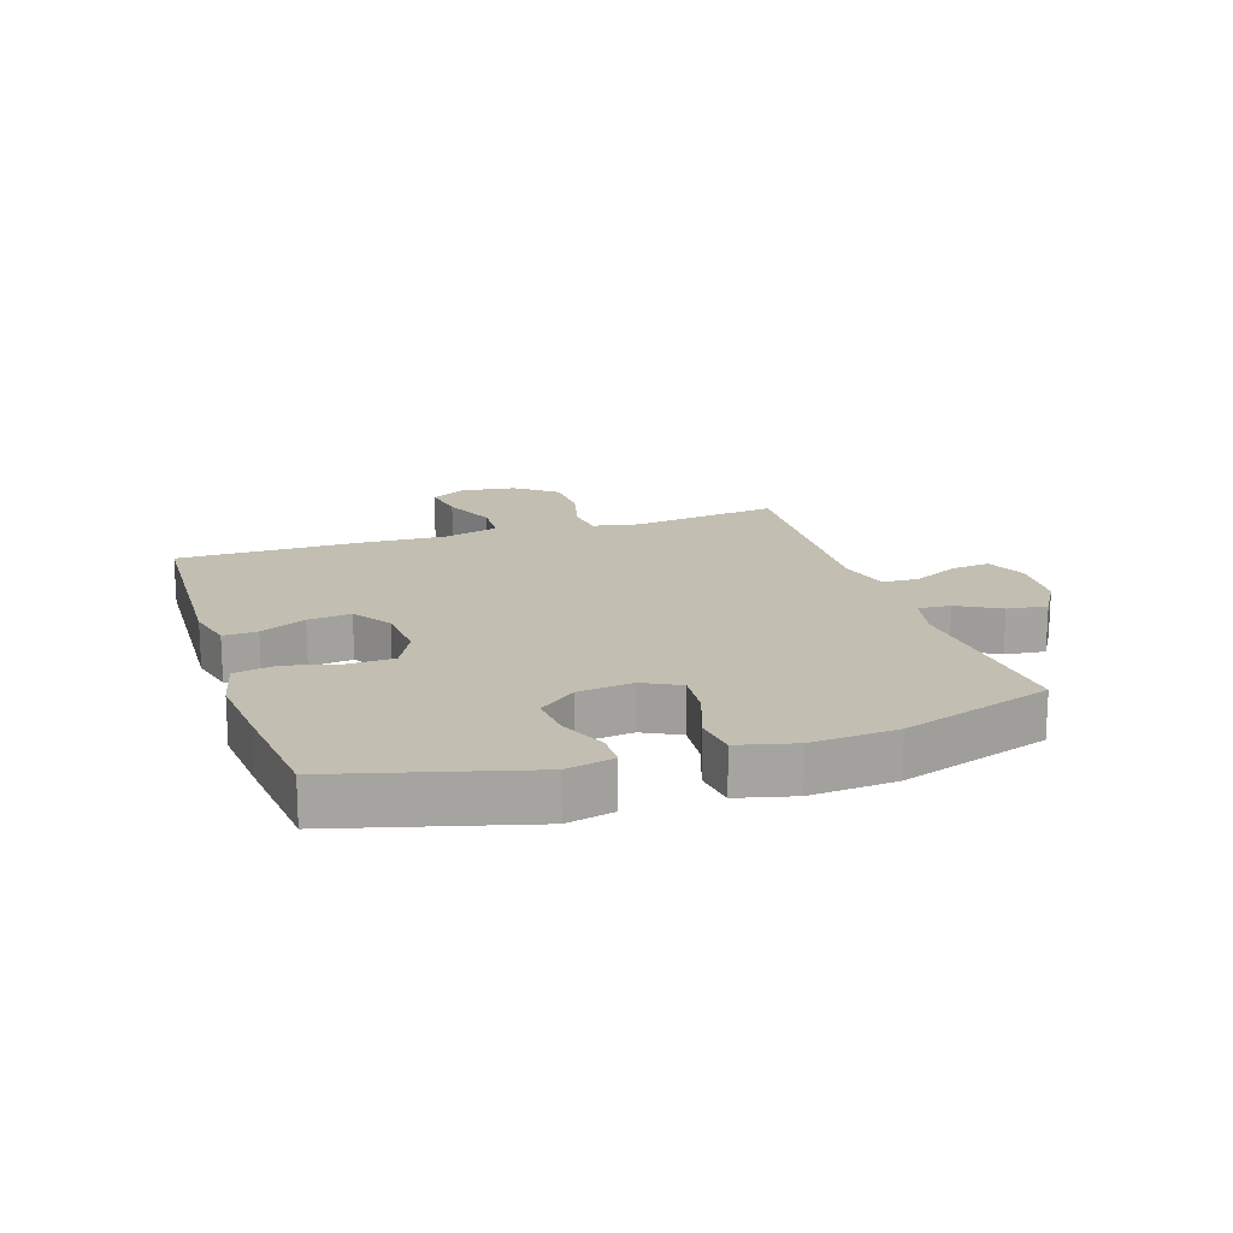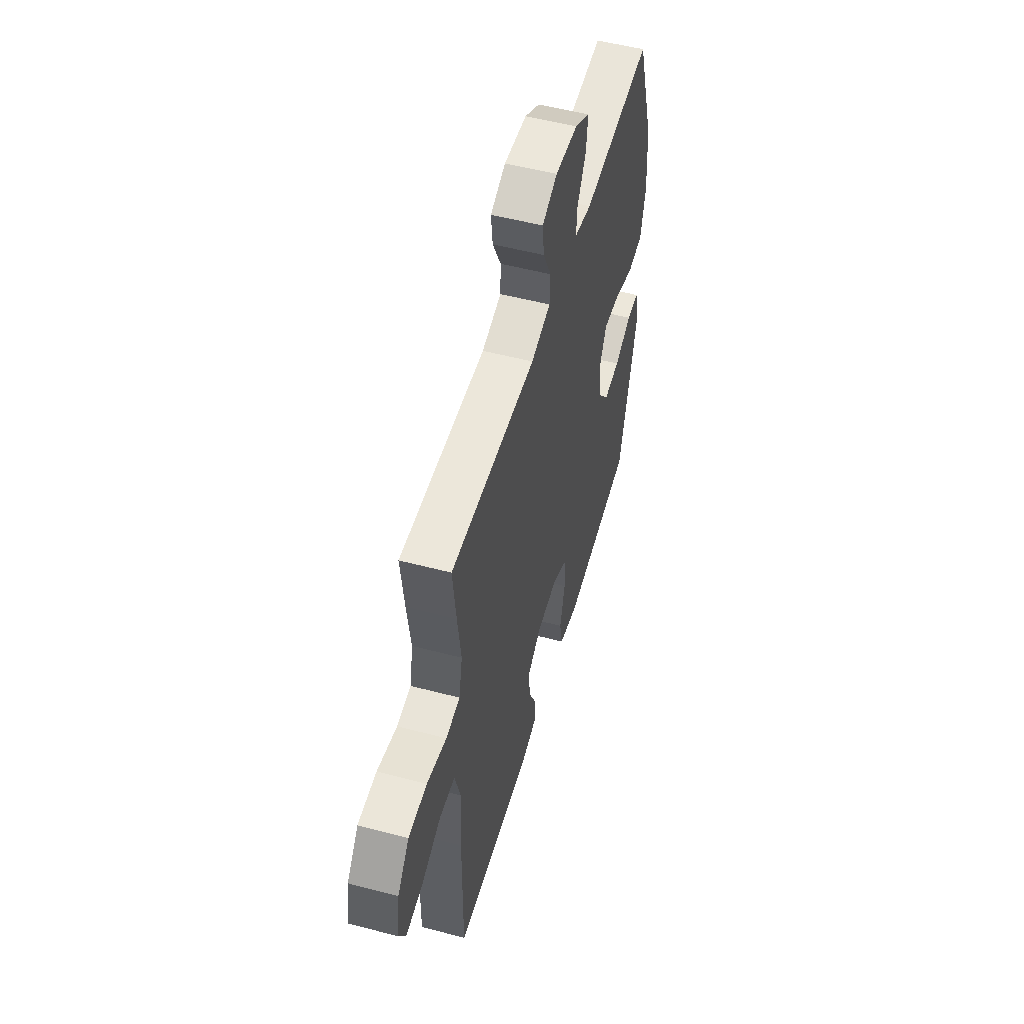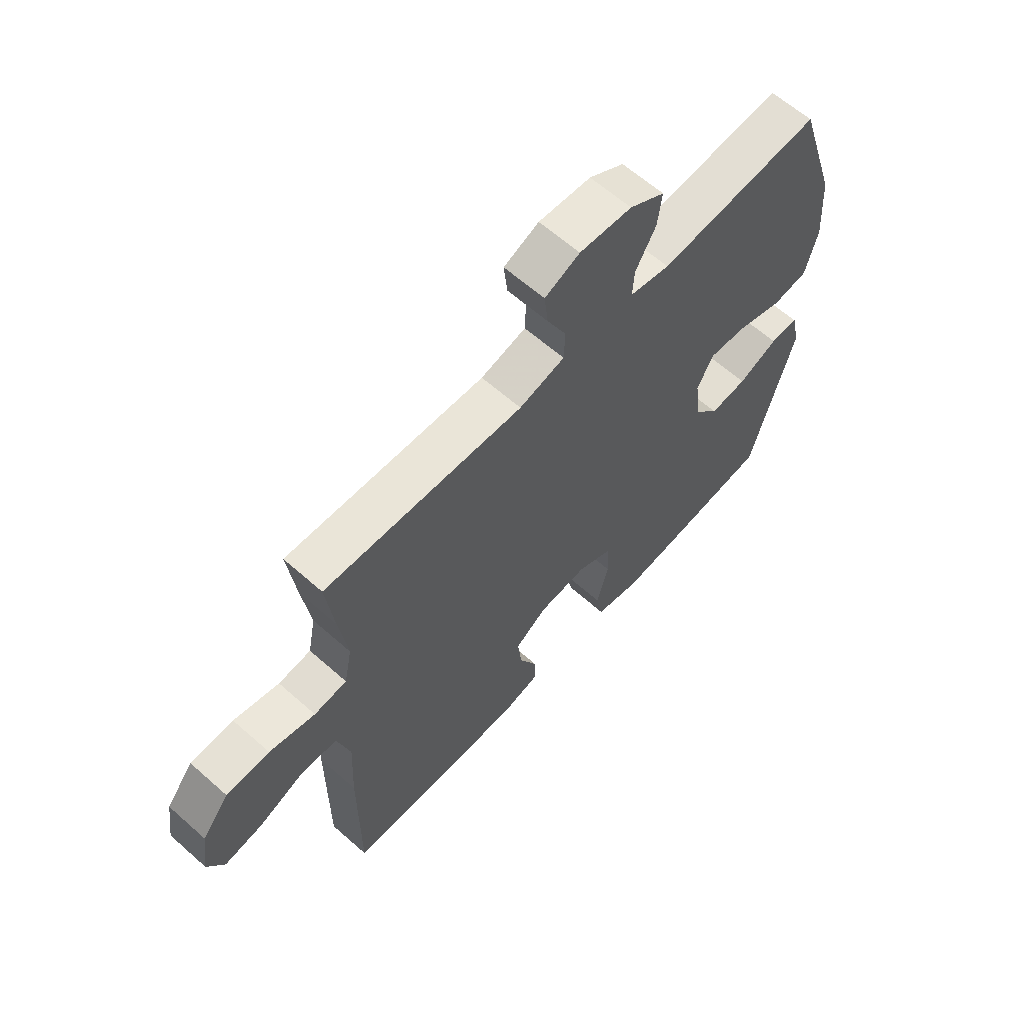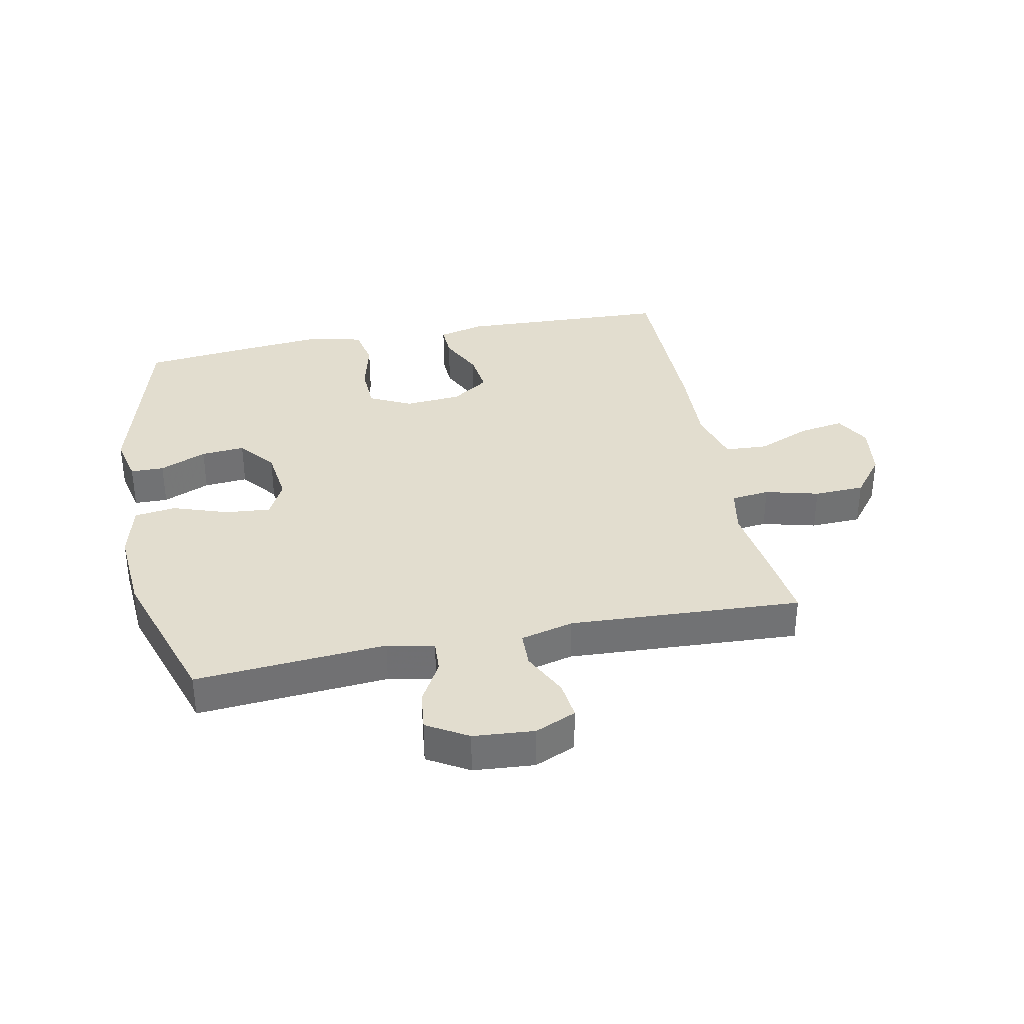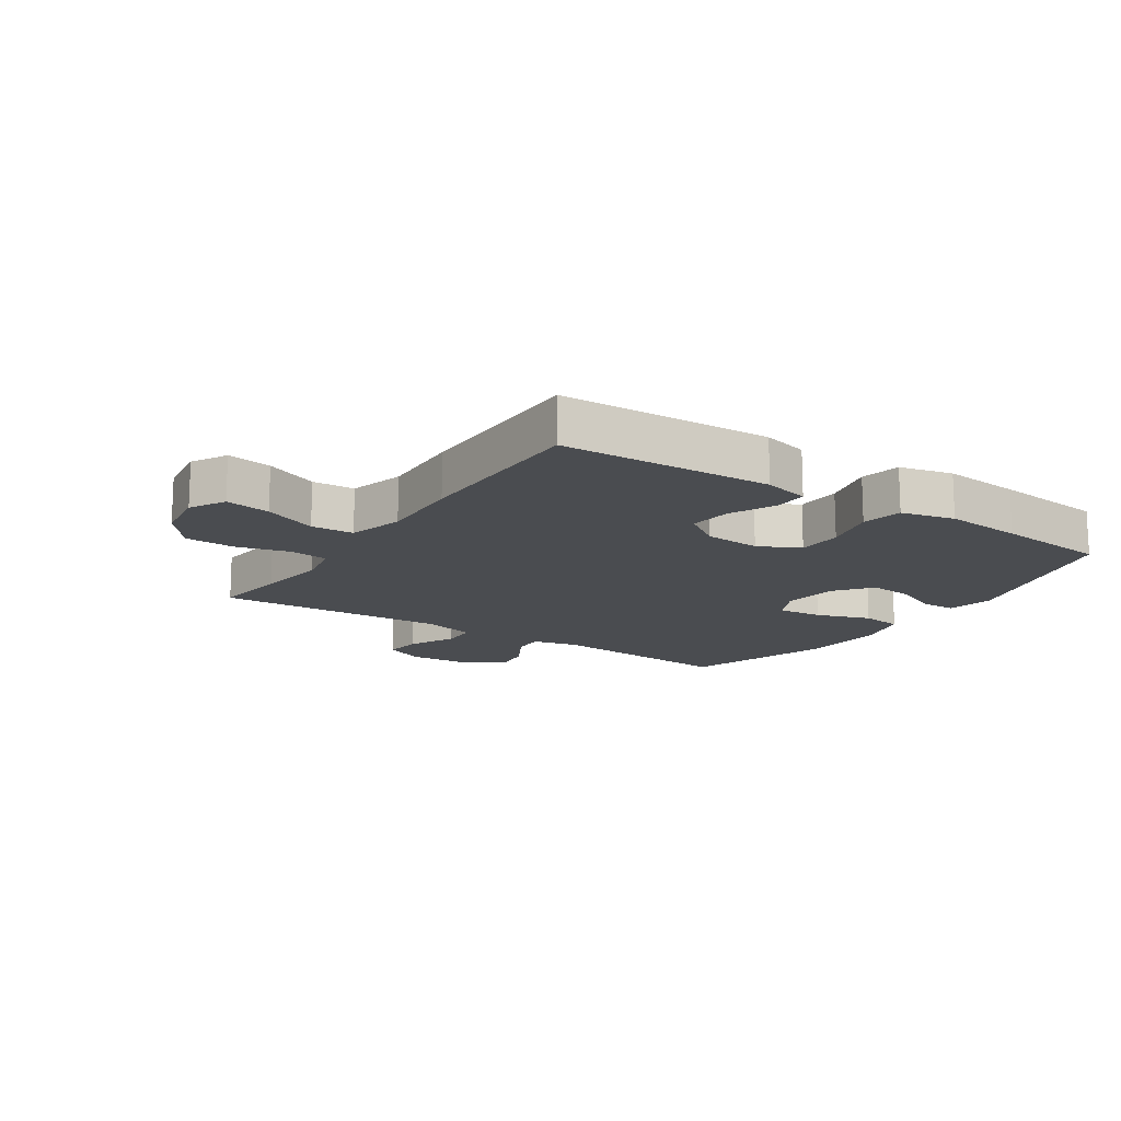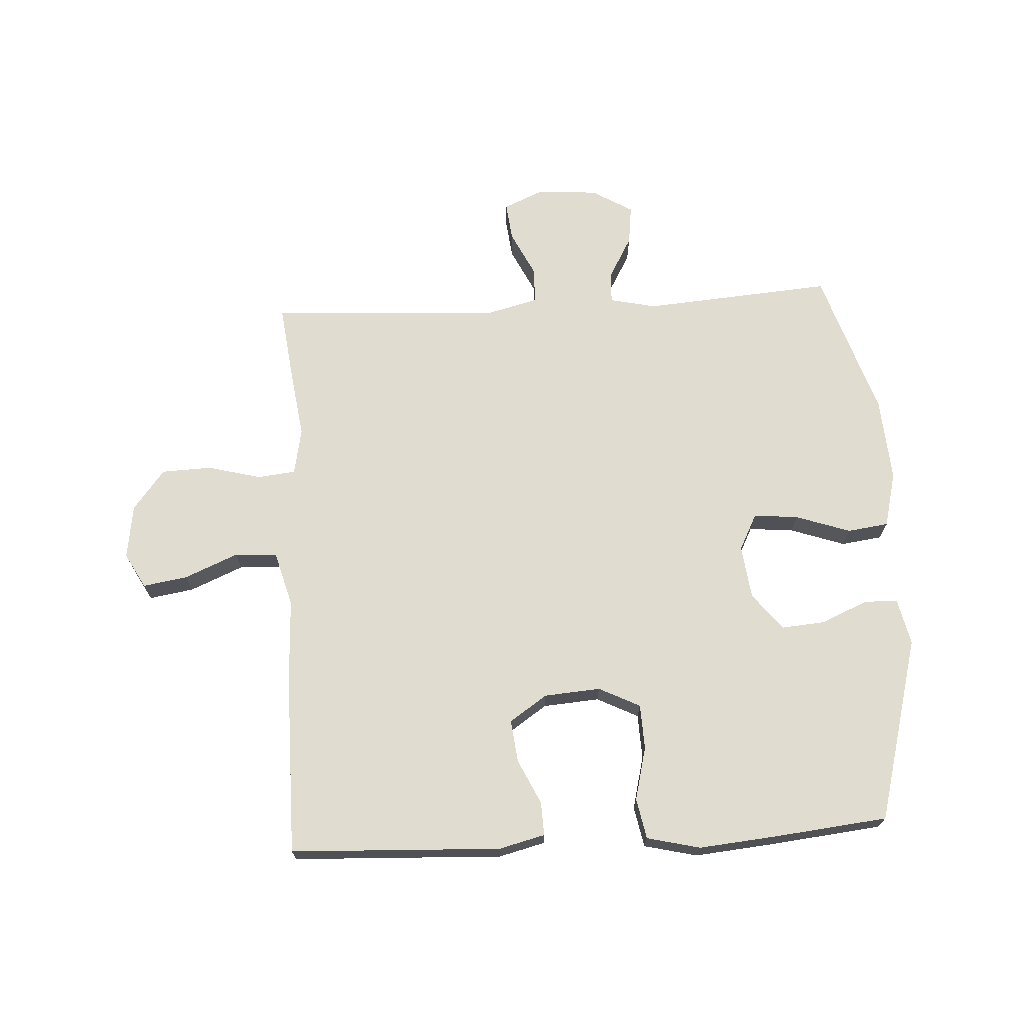
<metadata>
{"format":"obj","ext":"obj","renderer":"f3d","projection":"perspective","resolution":1024,"background":"white","views":[{"elev":17.1,"azim":-108.2,"up":"+Y"},{"elev":53.1,"azim":105.8,"up":"+Z"},{"elev":62.6,"azim":131.9,"up":"+Z"},{"elev":34.9,"azim":-11.5,"up":"+Y"},{"elev":-15.0,"azim":146.4,"up":"+Y"},{"elev":69.7,"azim":176.8,"up":"+Y"}]}
</metadata>
<code>
v 0.5 0.07 0.5
v 0.485 0.07 0.376
v 0.469 0.07 0.261
v 0.484 0.07 0.184
v 0.547 0.07 0.177
v 0.635 0.07 0.2
v 0.718 0.07 0.197
v 0.77 0.07 0.131
v 0.783 0.07 0.041
v 0.751 0.07 -0.017
v 0.677 0.07 -0.005
v 0.589 0.07 0.032
v 0.519 0.07 0.028
v 0.494 0.07 -0.063
v 0.5 0.07 -0.201
v 0.5 0.07 -0.5
v 0.152 0.07 -0.515
v 0.076 0.07 -0.496
v 0.078 0.07 -0.441
v 0.113 0.07 -0.367
v 0.121 0.07 -0.297
v 0.059 0.07 -0.255
v -0.034 0.07 -0.248
v -0.102 0.07 -0.282
v -0.105 0.07 -0.356
v -0.083 0.07 -0.444
v -0.096 0.07 -0.511
v -0.184 0.07 -0.532
v -0.313 0.07 -0.52
v -0.5 0.07 -0.5
v -0.583 0.07 -0.195
v -0.566 0.07 -0.118
v -0.511 0.07 -0.117
v -0.434 0.07 -0.15
v -0.362 0.07 -0.156
v -0.314 0.07 -0.095
v -0.303 0.07 -0.006
v -0.334 0.07 0.054
v -0.408 0.07 0.047
v -0.498 0.07 0.016
v -0.566 0.07 0.025
v -0.589 0.07 0.117
v -0.579 0.07 0.256
v -0.5 0.07 0.5
v -0.187 0.07 0.476
v -0.11 0.07 0.493
v -0.113 0.07 0.546
v -0.152 0.07 0.615
v -0.16 0.07 0.68
v -0.093 0.07 0.72
v 0.007 0.07 0.728
v 0.074 0.07 0.699
v 0.067 0.07 0.636
v 0.03 0.07 0.56
v 0.032 0.07 0.501
v 0.119 0.07 0.479
v 0.5 0 0.5
v 0.485 0 0.376
v 0.469 0 0.261
v 0.484 0 0.184
v 0.547 0 0.177
v 0.635 0 0.2
v 0.718 0 0.197
v 0.77 0 0.131
v 0.783 0 0.041
v 0.751 0 -0.017
v 0.677 0 -0.005
v 0.589 0 0.032
v 0.519 0 0.028
v 0.494 0 -0.063
v 0.5 0 -0.201
v 0.5 0 -0.5
v 0.152 0 -0.515
v 0.076 0 -0.496
v 0.078 0 -0.441
v 0.113 0 -0.367
v 0.121 0 -0.297
v 0.059 0 -0.255
v -0.034 0 -0.248
v -0.102 0 -0.282
v -0.105 0 -0.356
v -0.083 0 -0.444
v -0.096 0 -0.511
v -0.184 0 -0.532
v -0.313 0 -0.52
v -0.5 0 -0.5
v -0.583 0 -0.195
v -0.566 0 -0.118
v -0.511 0 -0.117
v -0.434 0 -0.15
v -0.362 0 -0.156
v -0.314 0 -0.095
v -0.303 0 -0.006
v -0.334 0 0.054
v -0.408 0 0.047
v -0.498 0 0.016
v -0.566 0 0.025
v -0.589 0 0.117
v -0.579 0 0.256
v -0.5 0 0.5
v -0.187 0 0.476
v -0.11 0 0.493
v -0.113 0 0.546
v -0.152 0 0.615
v -0.16 0 0.68
v -0.093 0 0.72
v 0.007 0 0.728
v 0.074 0 0.699
v 0.067 0 0.636
v 0.03 0 0.56
v 0.032 0 0.501
v 0.119 0 0.479
f 51 52 53 54
f 51 54 55
f 50 51 55
f 47 48 49 50
f 46 47 50 55
f 45 46 55 56
f 43 44 45
f 42 43 45 56
f 39 40 41 42
f 38 39 42 56
f 31 32 33 34
f 31 34 35
f 30 31 35
f 29 30 35 36
f 25 26 27 28
f 24 25 28 29
f 17 18 19 20
f 17 20 21
f 14 15 16 17
f 13 14 17 21
f 9 10 11 12
f 7 8 9 12
f 5 6 7 12
f 4 5 12 13
f 56 1 2 3
f 37 38 56 3
f 24 29 36 37
f 23 24 37 3
f 4 13 21 22
f 3 4 22 23
f 110 109 108 107
f 111 110 107
f 111 107 106
f 106 105 104 103
f 111 106 103 102
f 112 111 102 101
f 101 100 99
f 112 101 99 98
f 98 97 96 95
f 112 98 95 94
f 90 89 88 87
f 91 90 87
f 91 87 86
f 92 91 86 85
f 84 83 82 81
f 85 84 81 80
f 76 75 74 73
f 77 76 73
f 73 72 71 70
f 77 73 70 69
f 68 67 66 65
f 68 65 64 63
f 68 63 62 61
f 69 68 61 60
f 59 58 57 112
f 59 112 94 93
f 93 92 85 80
f 59 93 80 79
f 78 77 69 60
f 79 78 60 59
f 1 57 58 2
f 2 58 59 3
f 3 59 60 4
f 4 60 61 5
f 5 61 62 6
f 6 62 63 7
f 7 63 64 8
f 8 64 65 9
f 9 65 66 10
f 10 66 67 11
f 11 67 68 12
f 12 68 69 13
f 13 69 70 14
f 14 70 71 15
f 15 71 72 16
f 16 72 73 17
f 17 73 74 18
f 18 74 75 19
f 19 75 76 20
f 20 76 77 21
f 21 77 78 22
f 22 78 79 23
f 23 79 80 24
f 24 80 81 25
f 25 81 82 26
f 26 82 83 27
f 27 83 84 28
f 28 84 85 29
f 29 85 86 30
f 30 86 87 31
f 31 87 88 32
f 32 88 89 33
f 33 89 90 34
f 34 90 91 35
f 35 91 92 36
f 36 92 93 37
f 37 93 94 38
f 38 94 95 39
f 39 95 96 40
f 40 96 97 41
f 41 97 98 42
f 42 98 99 43
f 43 99 100 44
f 44 100 101 45
f 45 101 102 46
f 46 102 103 47
f 47 103 104 48
f 48 104 105 49
f 49 105 106 50
f 50 106 107 51
f 51 107 108 52
f 52 108 109 53
f 53 109 110 54
f 54 110 111 55
f 55 111 112 56
f 56 112 57 1

</code>
